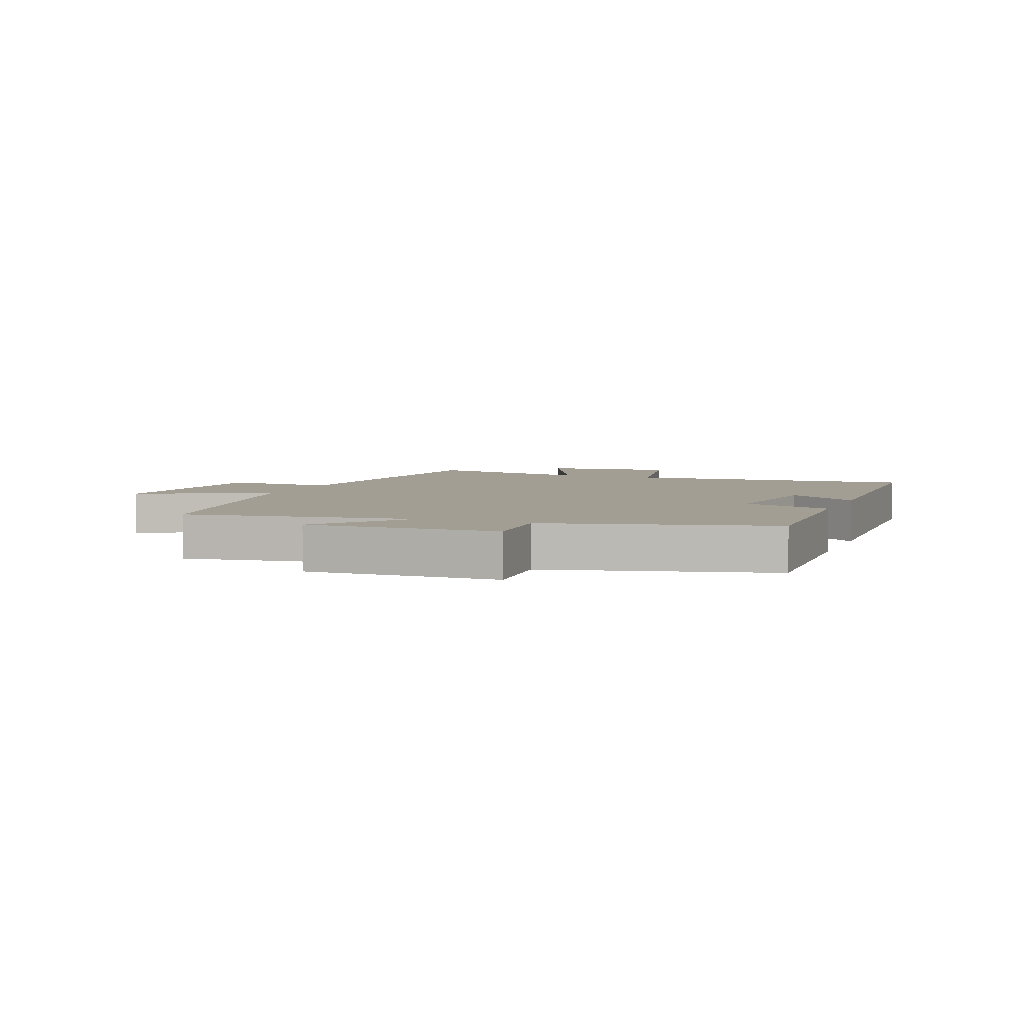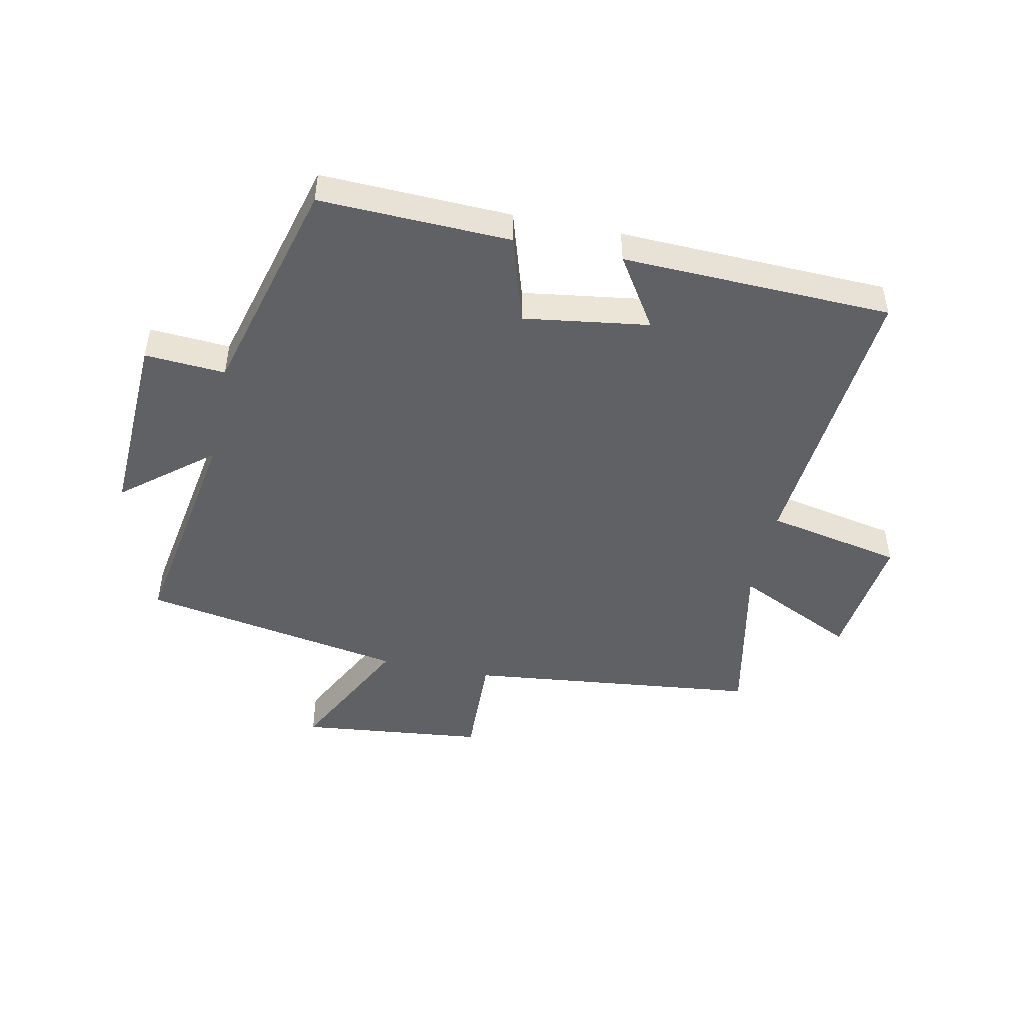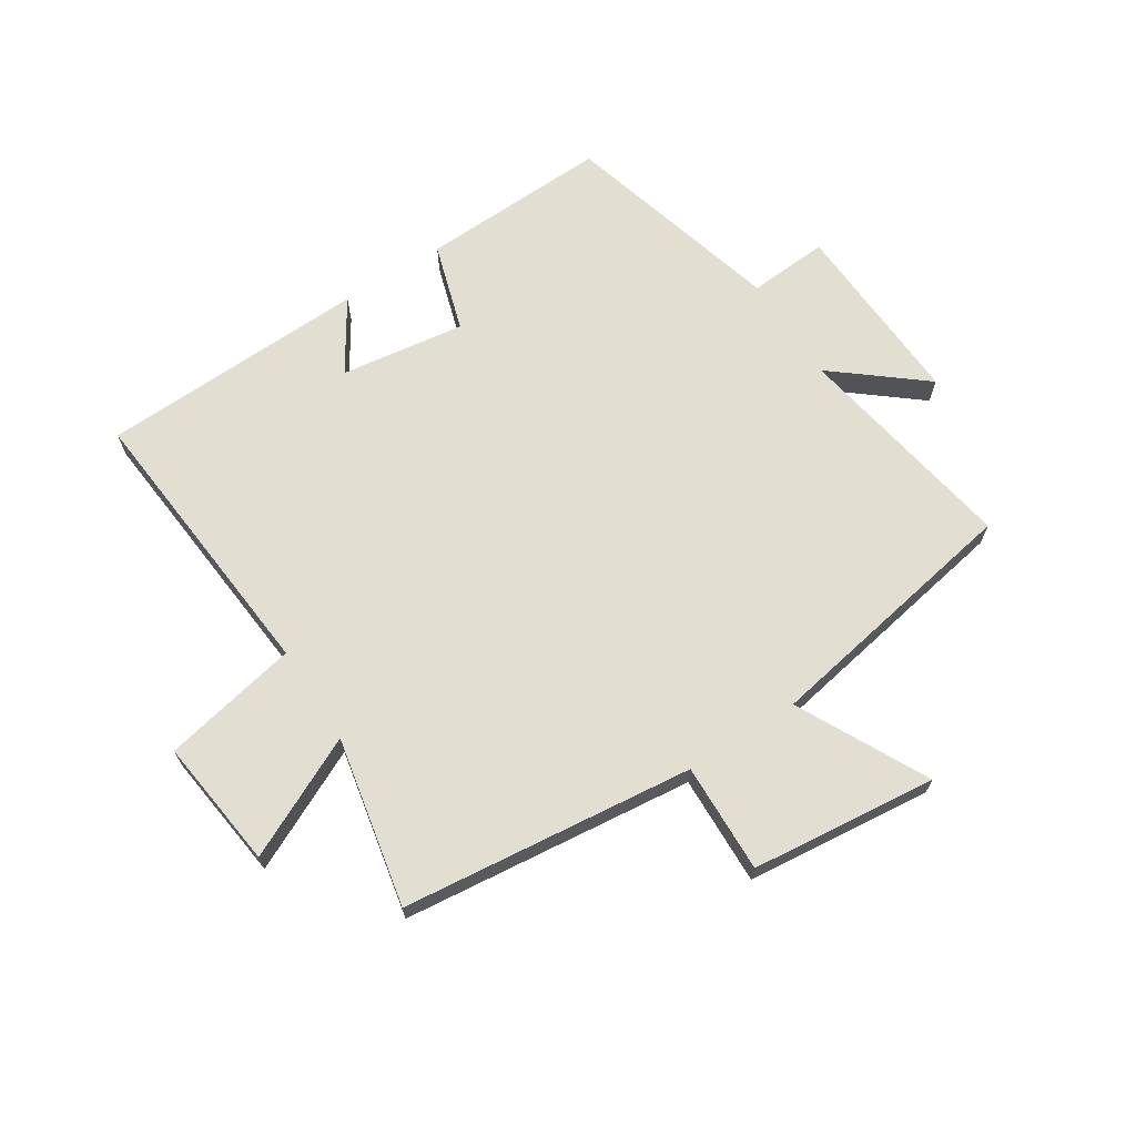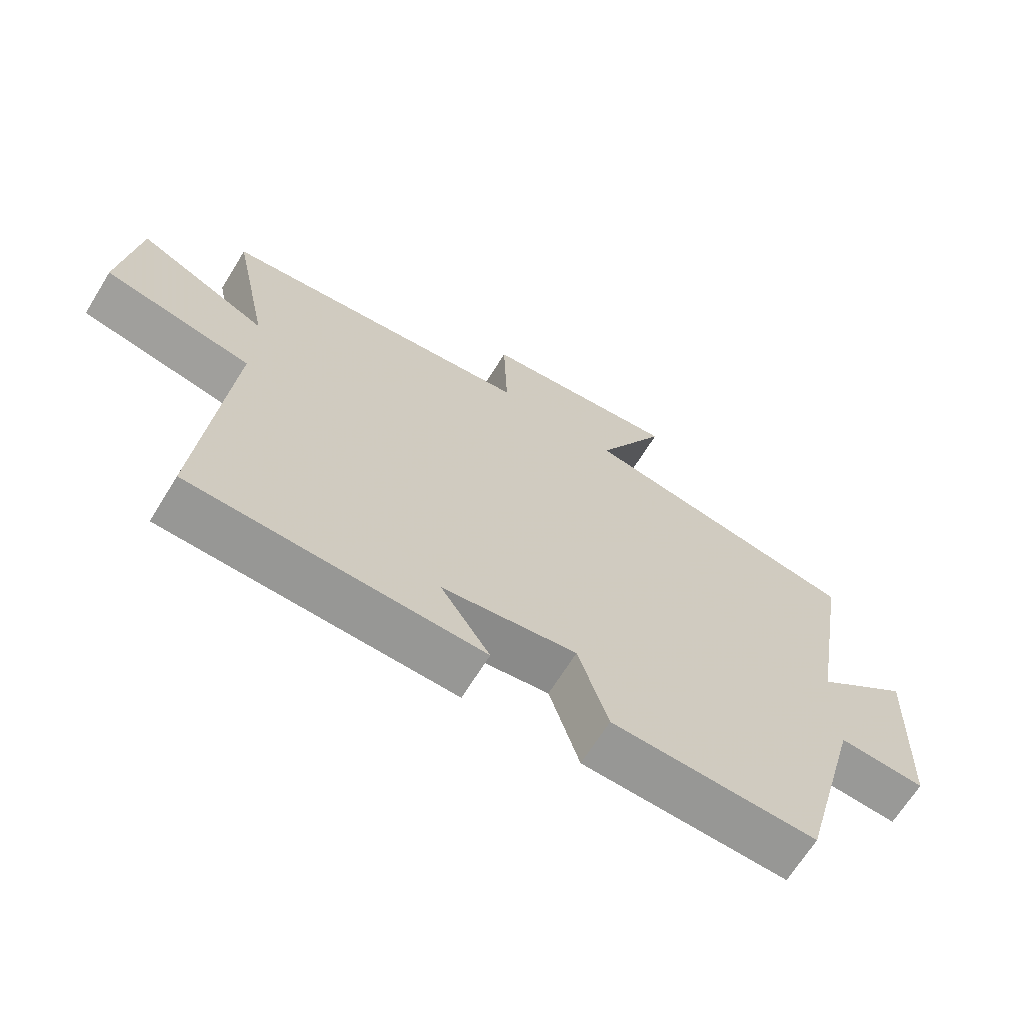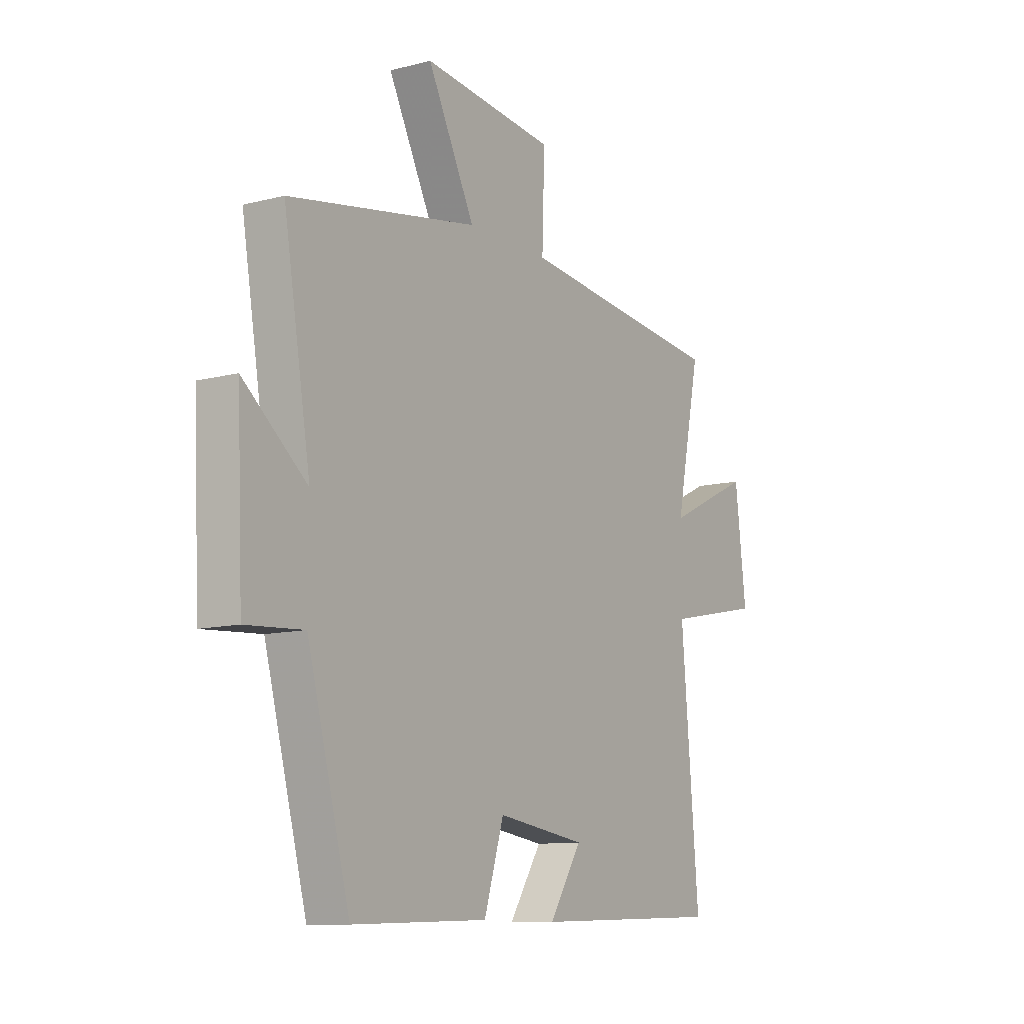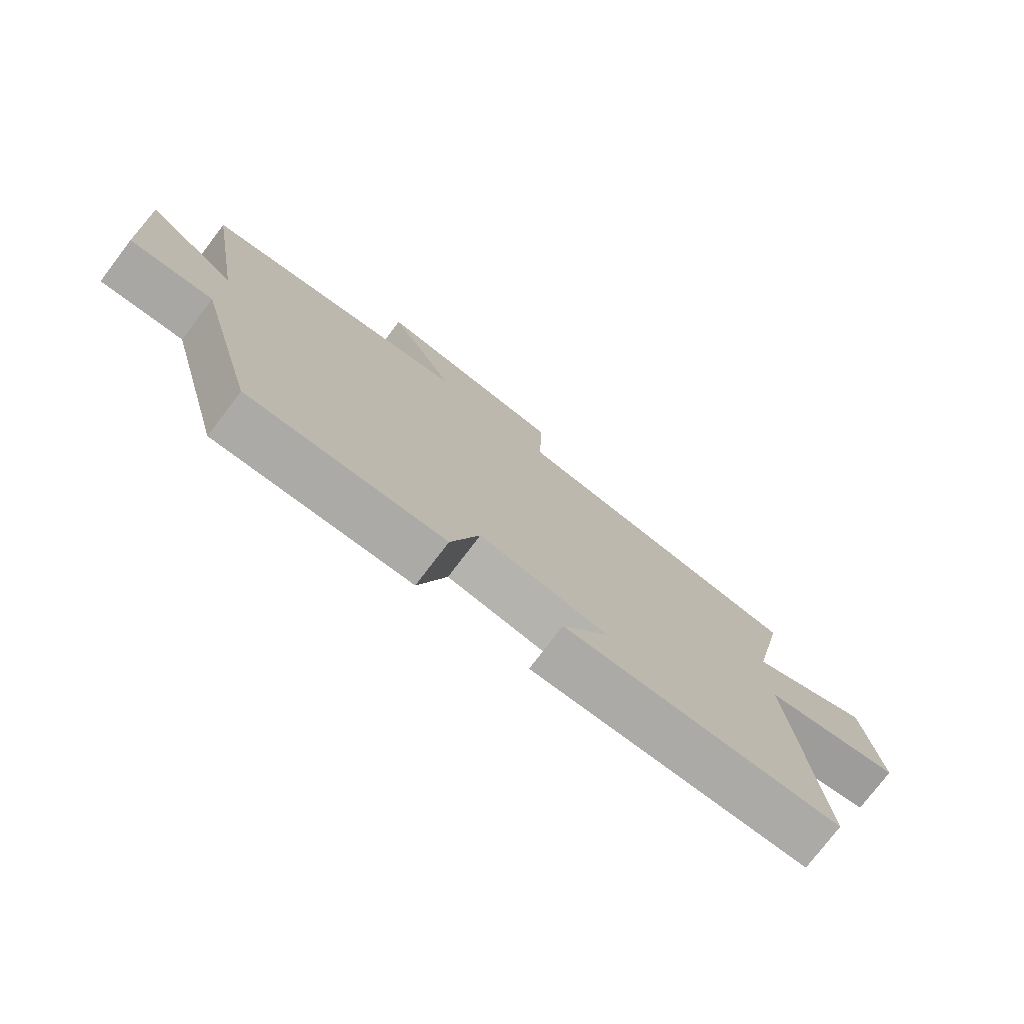
<metadata>
{"format":"obj","ext":"obj","renderer":"f3d","projection":"perspective","resolution":1024,"background":"white","views":[{"elev":5.0,"azim":111.6,"up":"+Y"},{"elev":-47.2,"azim":168.2,"up":"+Y"},{"elev":67.6,"azim":-32.9,"up":"+Y"},{"elev":-67.3,"azim":-31.7,"up":"+Z"},{"elev":-10.8,"azim":122.7,"up":"+Z"},{"elev":-76.8,"azim":142.7,"up":"+Z"}]}
</metadata>
<code>
v -0.558 0.07 0.445
v -0.071 0.07 0.5
v -0.077 0.07 0.683
v 0.233 0.07 0.717
v 0.123 0.07 0.5
v 0.563 0.07 0.422
v 0.5 0.07 0.045
v 0.648 0.07 0.166
v 0.634 0.07 -0.15
v 0.5 0.07 -0.141
v 0.401 0.07 -0.511
v 0.085 0.07 -0.5
v 0.039 0.07 -0.352
v -0.169 0.07 -0.382
v -0.093 0.07 -0.5
v -0.541 0.07 -0.485
v -0.5 0.07 -0.005
v -0.727 0.07 0.041
v -0.701 0.07 0.259
v -0.5 0.07 0.163
v -0.558 0 0.445
v -0.071 0 0.5
v -0.077 0 0.683
v 0.233 0 0.717
v 0.123 0 0.5
v 0.563 0 0.422
v 0.5 0 0.045
v 0.648 0 0.166
v 0.634 0 -0.15
v 0.5 0 -0.141
v 0.401 0 -0.511
v 0.085 0 -0.5
v 0.039 0 -0.352
v -0.169 0 -0.382
v -0.093 0 -0.5
v -0.541 0 -0.485
v -0.5 0 -0.005
v -0.727 0 0.041
v -0.701 0 0.259
v -0.5 0 0.163
f 17 18 19 20
f 14 15 16 17
f 13 14 17 20
f 10 11 12 13
f 20 1 2
f 13 20 2
f 10 13 2
f 7 8 9 10
f 5 6 7
f 10 2 3
f 7 10 3
f 5 7 3
f 3 4 5
f 40 39 38 37
f 37 36 35 34
f 40 37 34 33
f 33 32 31 30
f 22 21 40
f 22 40 33
f 22 33 30
f 30 29 28 27
f 27 26 25
f 23 22 30
f 23 30 27
f 23 27 25
f 25 24 23
f 1 21 22 2
f 2 22 23 3
f 3 23 24 4
f 4 24 25 5
f 5 25 26 6
f 6 26 27 7
f 7 27 28 8
f 8 28 29 9
f 9 29 30 10
f 10 30 31 11
f 11 31 32 12
f 12 32 33 13
f 13 33 34 14
f 14 34 35 15
f 15 35 36 16
f 16 36 37 17
f 17 37 38 18
f 18 38 39 19
f 19 39 40 20
f 20 40 21 1

</code>
